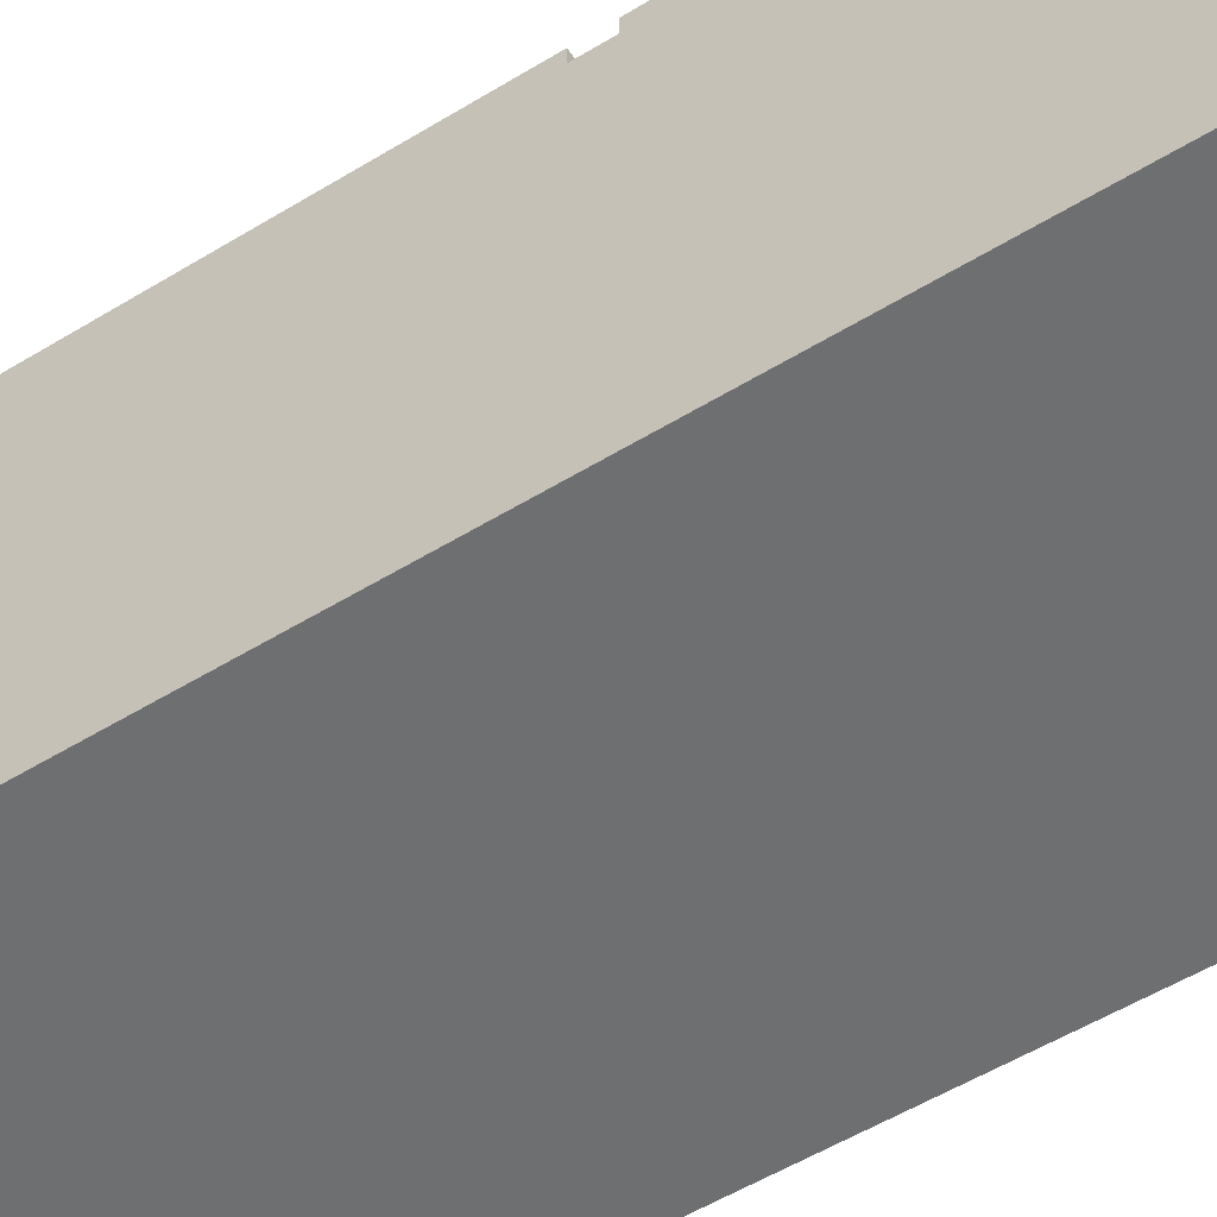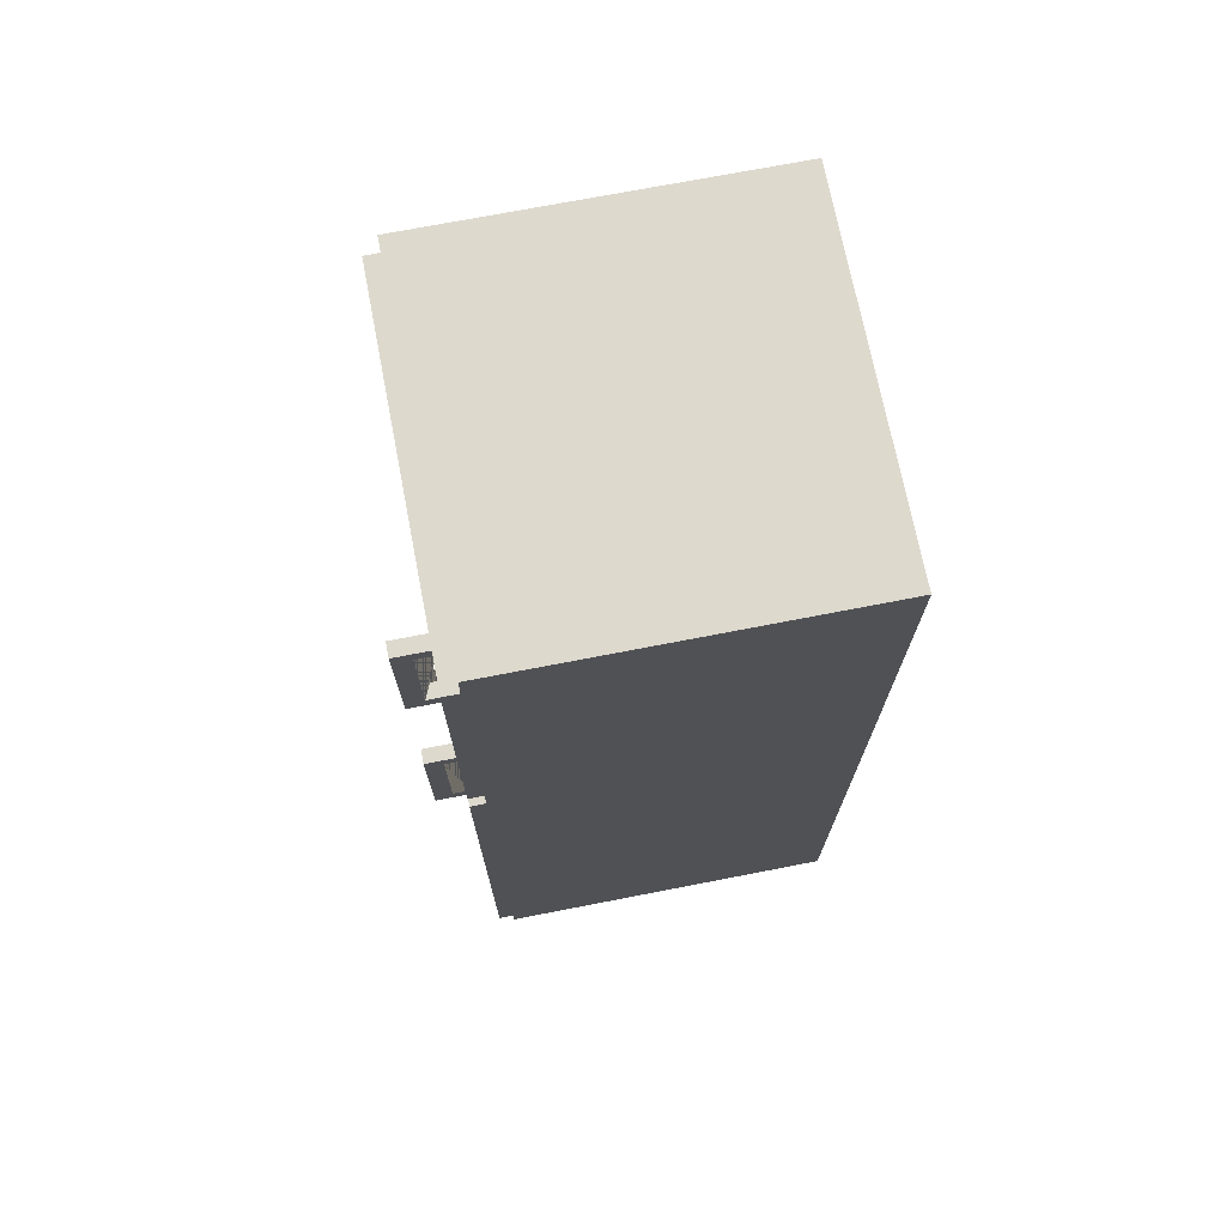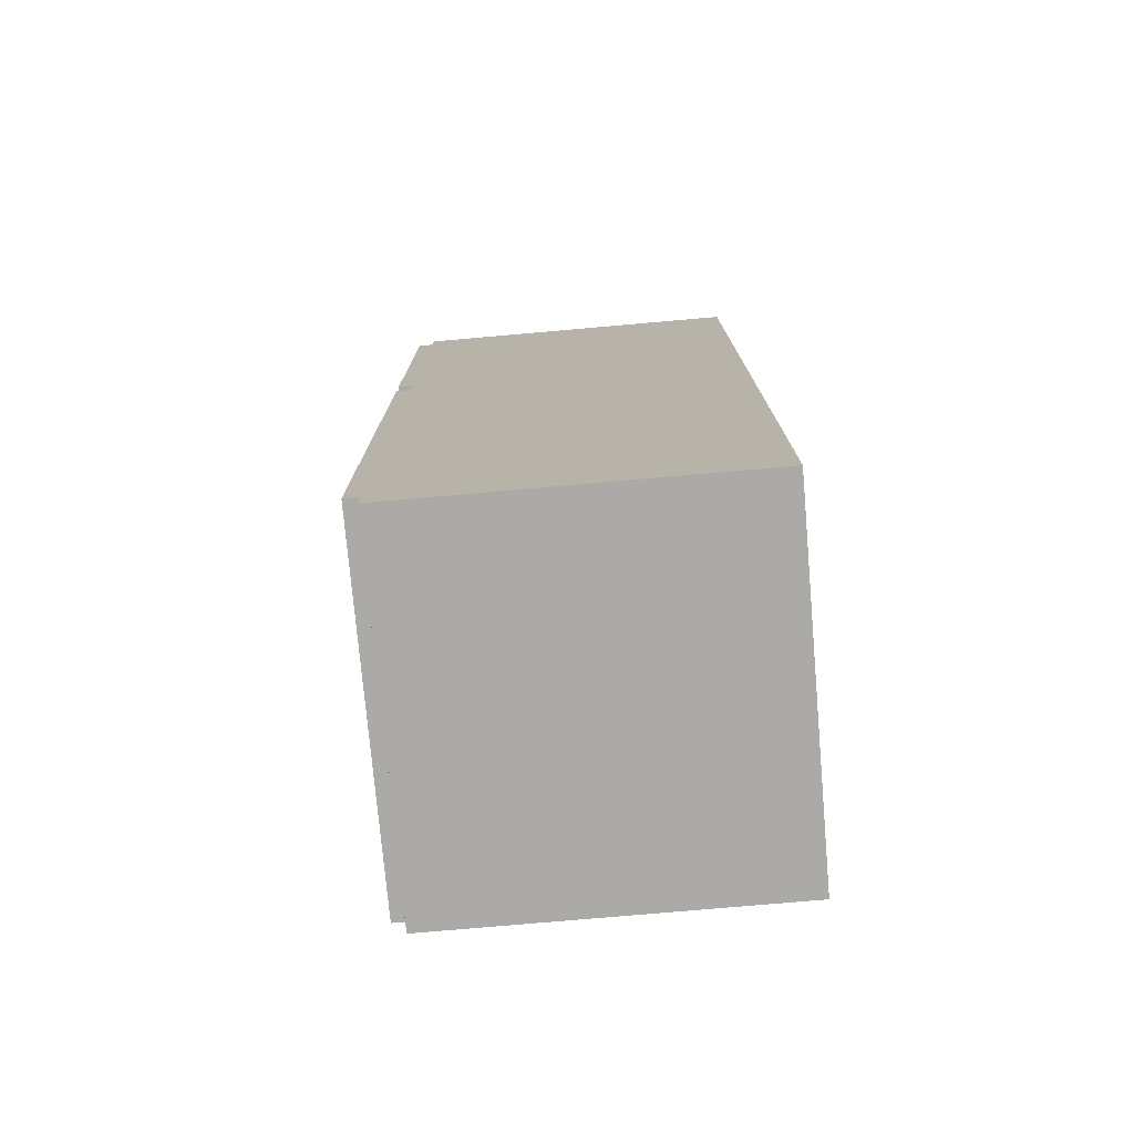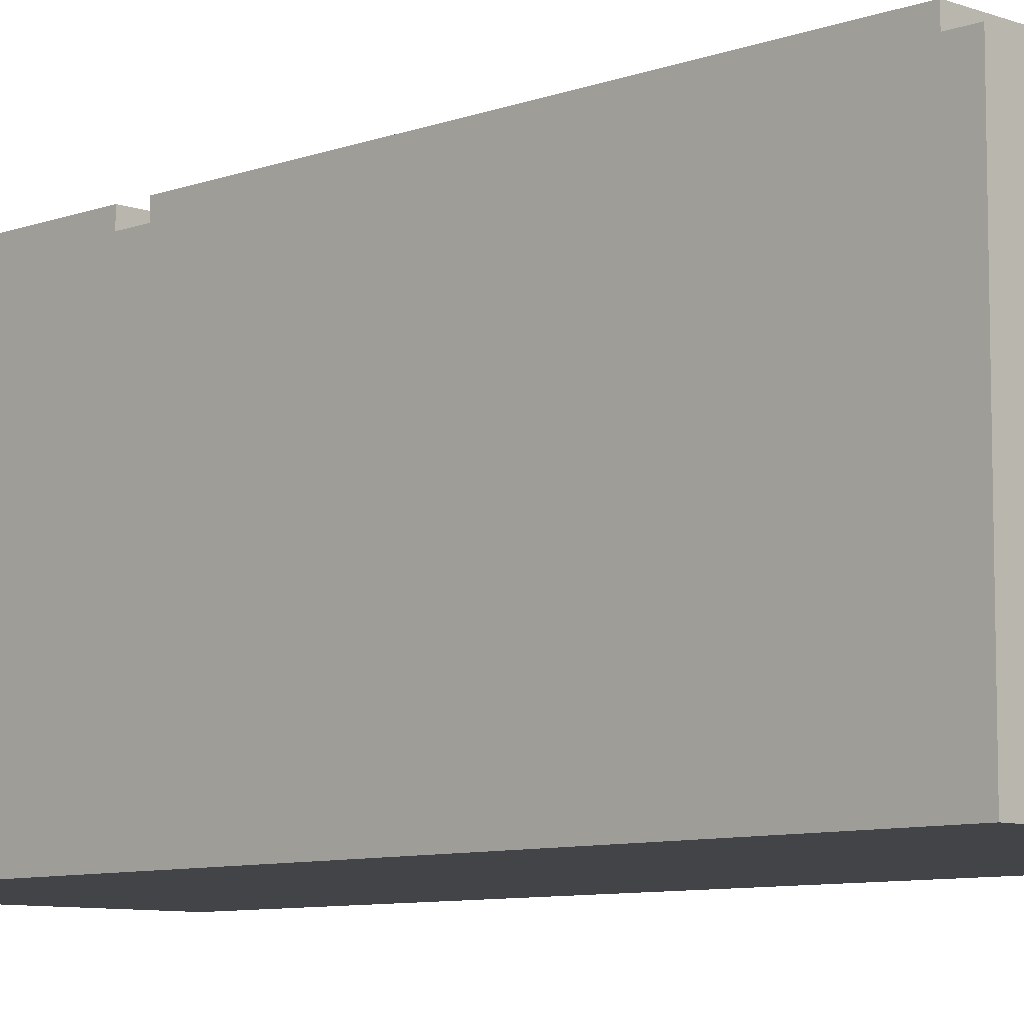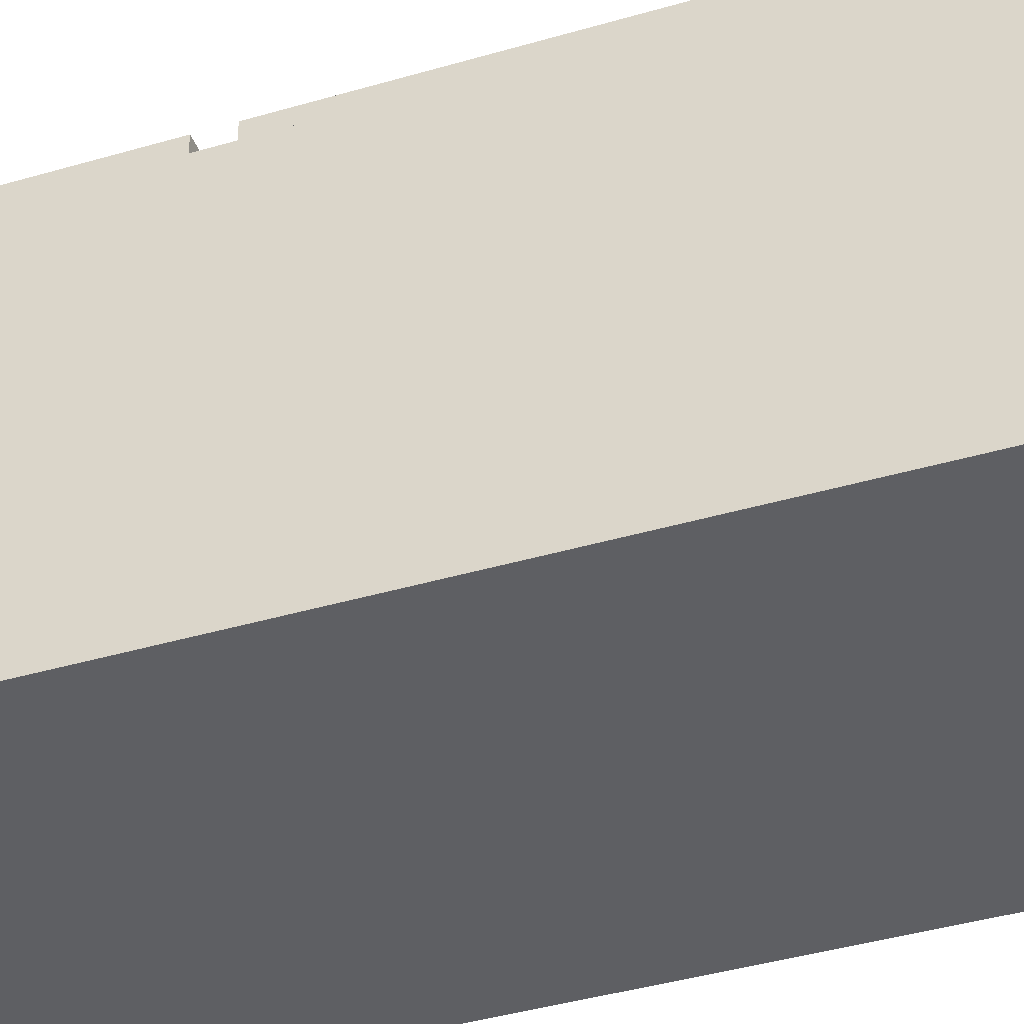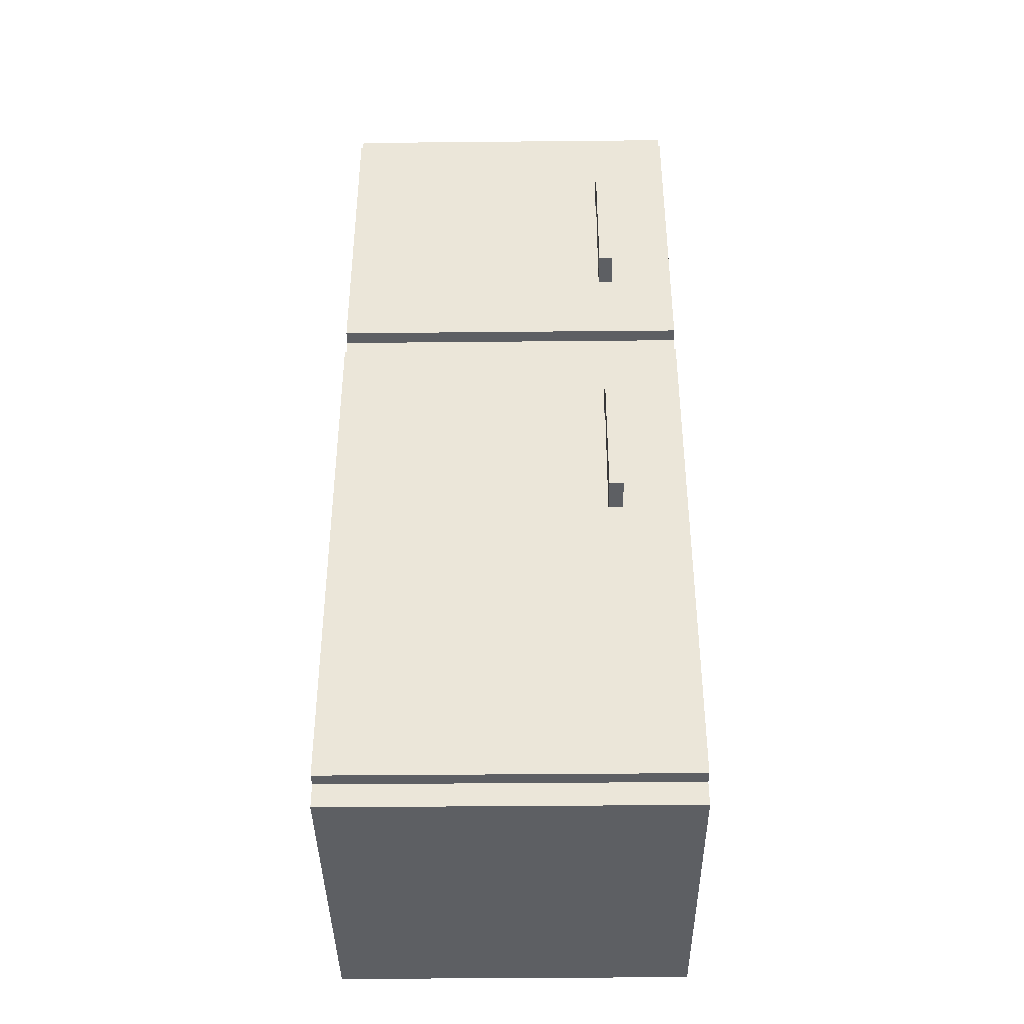
<metadata>
{"format":"obj","ext":"obj","renderer":"f3d","projection":"perspective","resolution":1024,"background":"white","views":[{"elev":-54.6,"azim":122.9,"up":"+Z"},{"elev":71.9,"azim":79.0,"up":"+Y"},{"elev":-76.1,"azim":95.0,"up":"+Y"},{"elev":-8.3,"azim":-45.0,"up":"+Z"},{"elev":-41.0,"azim":-70.3,"up":"+Z"},{"elev":-39.9,"azim":0.7,"up":"+Y"}]}
</metadata>
<code>
g Mesh1 Component_9_1 Model
v 0.3991 -1.01 -0.412
v 0.3991 -1.01 0.3182
v -0.3629 -1.01 0.3182
v -0.3629 -1.01 -0.412
f 1 2 3 4
v 0.3991 0.2395 0.3182
v 0.3991 0.1786 0.3182
v 0.3991 -0.9593 0.3182
v 0.3991 0.9711 -0.412
v 0.3991 0.9711 0.3182
v 0.3991 0.9101 0.3182
f 5 6 7 2 1 8 9 10
v -0.3629 0.2395 0.3182
v -0.3629 0.1786 0.3182
f 11 12 6 5
v -0.3629 0.9101 0.3182
v -0.3629 0.9711 0.3182
v -0.3629 0.9711 -0.412
v -0.3629 -0.9593 0.3182
f 12 11 13 14 15 4 3 16
v -0.3629 0.9101 0.35
v -0.3629 0.2395 0.35
f 17 13 11 18
v 0.3991 0.9101 0.35
f 19 10 13 17
v 0.3991 0.2395 0.35
f 20 5 10 19
f 20 18 11 5
v 0.2592 0.4049 0.35
f 20 21 18
f 21 20 19
v 0.2592 0.4353 0.35
f 21 19 22
v 0.2287 0.4353 0.35
f 22 19 23
v 0.2592 0.6792 0.35
f 23 19 24
v 0.2592 0.7097 0.35
f 24 19 25
v 0.2287 0.7097 0.35
f 25 19 26
f 17 26 19
v 0.2287 0.6792 0.35
f 17 27 26
f 17 23 27
v 0.2287 0.4049 0.35
f 17 28 23
f 18 28 17
f 28 18 21
v 0.2592 0.4049 0.4262
v 0.2287 0.4049 0.4262
f 28 21 29 30
f 22 23 28 21
v 0.2287 0.4353 0.3881
v 0.2592 0.4353 0.3881
f 23 31 32 22
v 0.2287 0.6792 0.3881
v 0.2287 0.7097 0.4262
f 33 31 23 28 30 34 26 27
v 0.2592 0.6792 0.3881
f 32 31 33 35
f 33 27 24 35
f 27 24 25 26
f 27 23 24
v 0.2592 0.7097 0.4262
f 32 35 24 25 36 29 21 22
f 25 26 34 36
f 36 34 30 29
f 13 11 5 10
f 9 14 13 10
f 15 14 9 8
f 1 4 15 8
f 2 7 16 3
v 0.3991 -0.9593 0.35
v -0.3629 -0.9593 0.35
f 37 38 16 7
v 0.2592 -0.2936 0.35
f 37 39 38
v 0.3991 0.1786 0.35
f 39 37 40
f 37 7 6 40
f 12 16 7 6
v -0.3629 0.1786 0.35
f 41 12 16 38
f 41 40 6 12
v 0.2287 0.01117 0.35
f 41 42 40
v 0.2287 -0.01931 0.35
f 41 43 42
v 0.2287 -0.2632 0.35
f 41 44 43
v 0.2287 -0.2936 0.35
f 41 45 44
f 38 45 41
f 45 38 39
v 0.2592 -0.2936 0.4262
v 0.2287 -0.2936 0.4262
f 45 39 46 47
v 0.2592 -0.2632 0.35
f 48 44 45 39
f 48 40 44
f 39 40 48
v 0.2592 -0.2632 0.3881
v 0.2592 -0.01931 0.3881
v 0.2592 -0.01931 0.35
v 0.2592 0.01117 0.35
v 0.2592 0.01117 0.4262
f 48 49 50 51 52 53 46 39
v 0.2287 -0.2632 0.3881
f 49 48 44 54
v 0.2287 -0.01931 0.3881
v 0.2287 0.01117 0.4262
f 55 54 44 45 47 56 42 43
f 55 50 49 54
f 55 43 51 50
f 43 44 51
f 44 40 51
f 51 40 52
f 52 40 42
f 52 42 56 53
f 43 51 52 42
f 47 46 53 56

</code>
